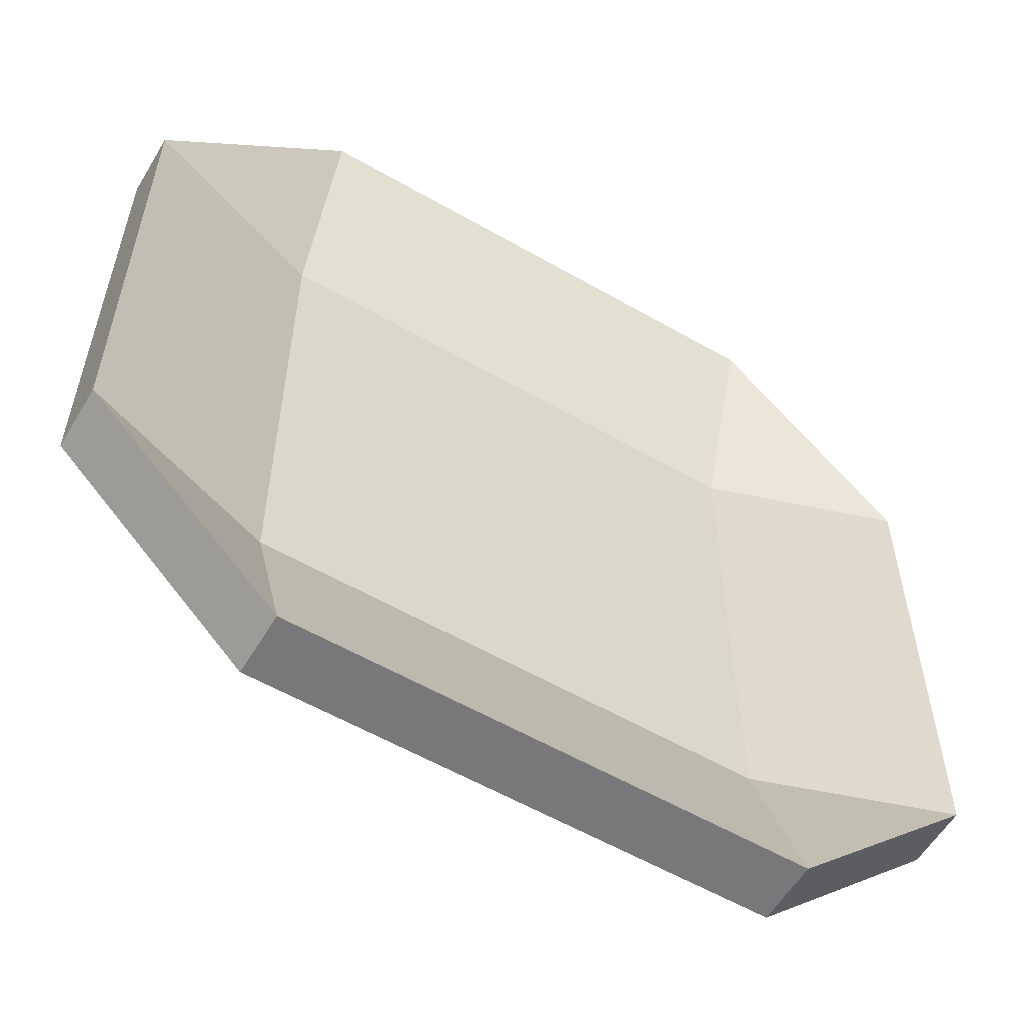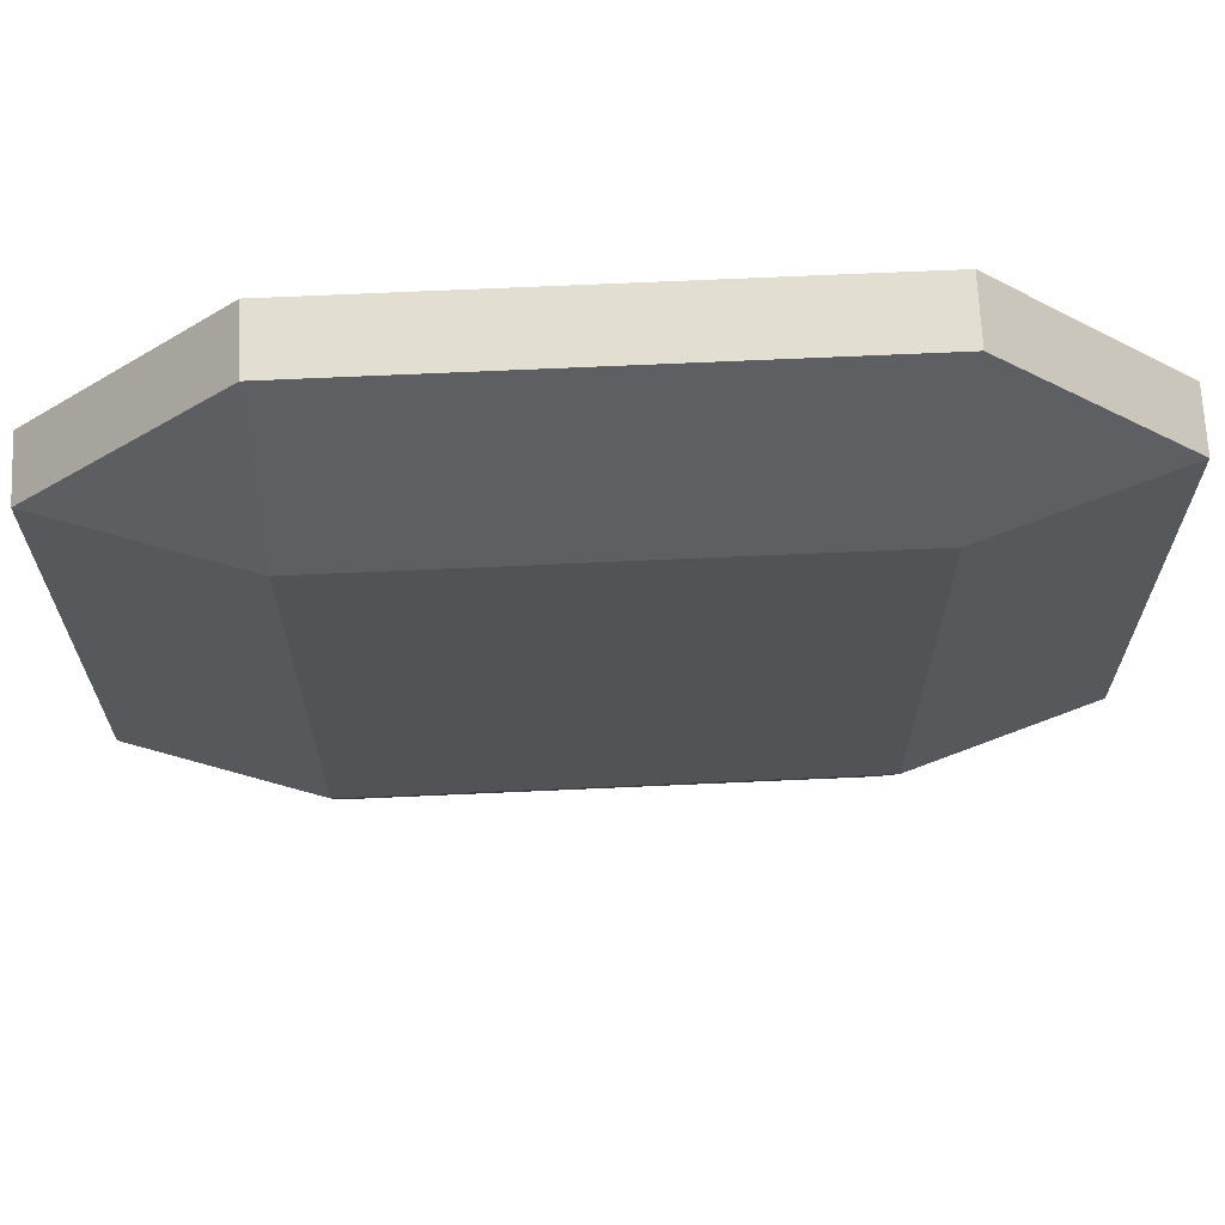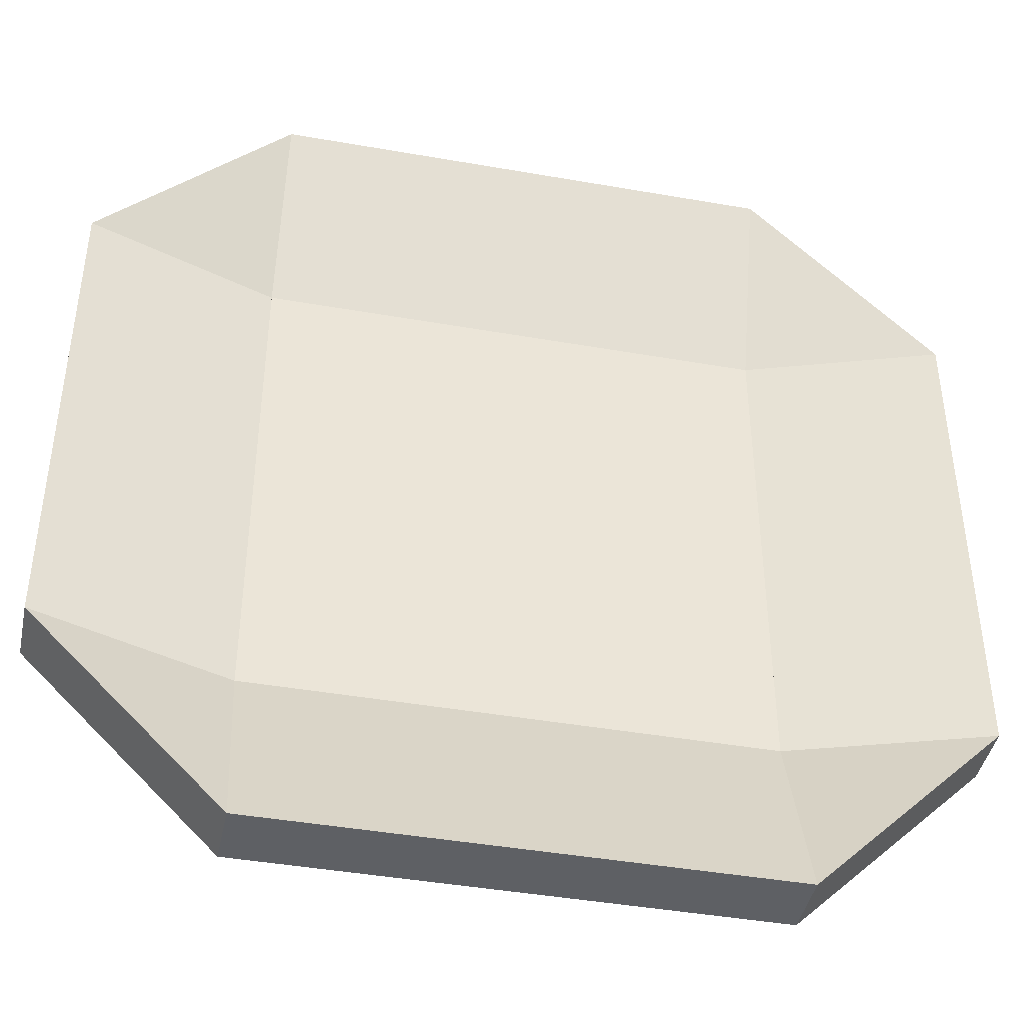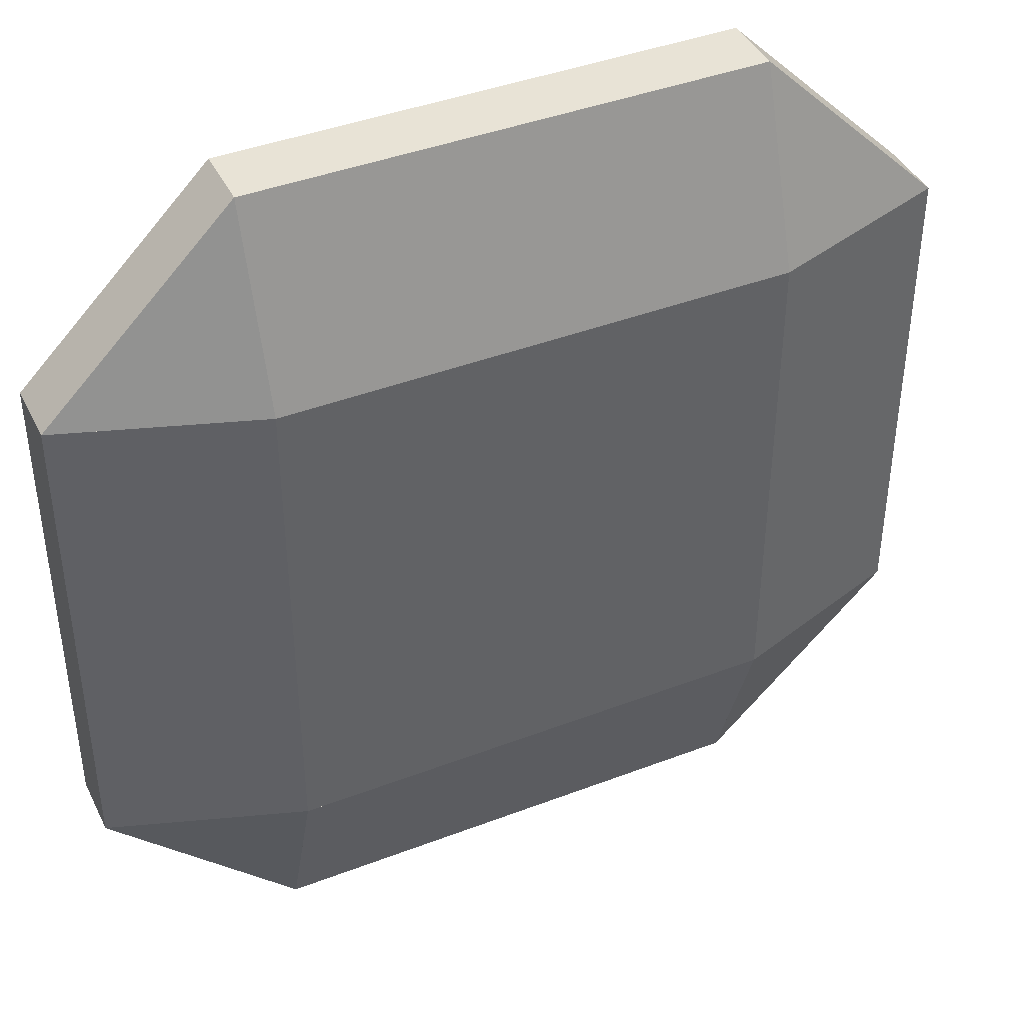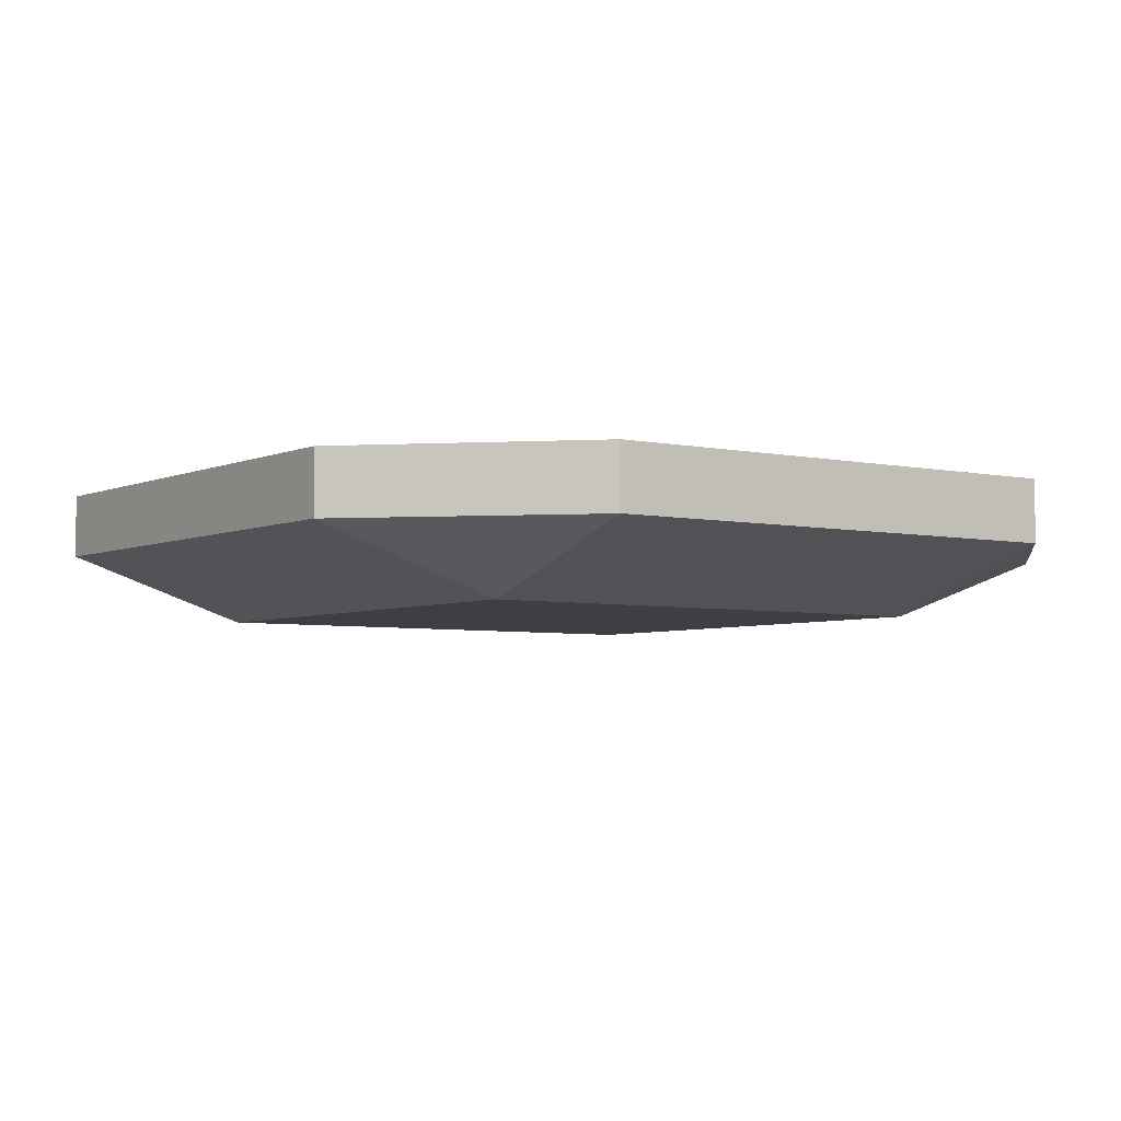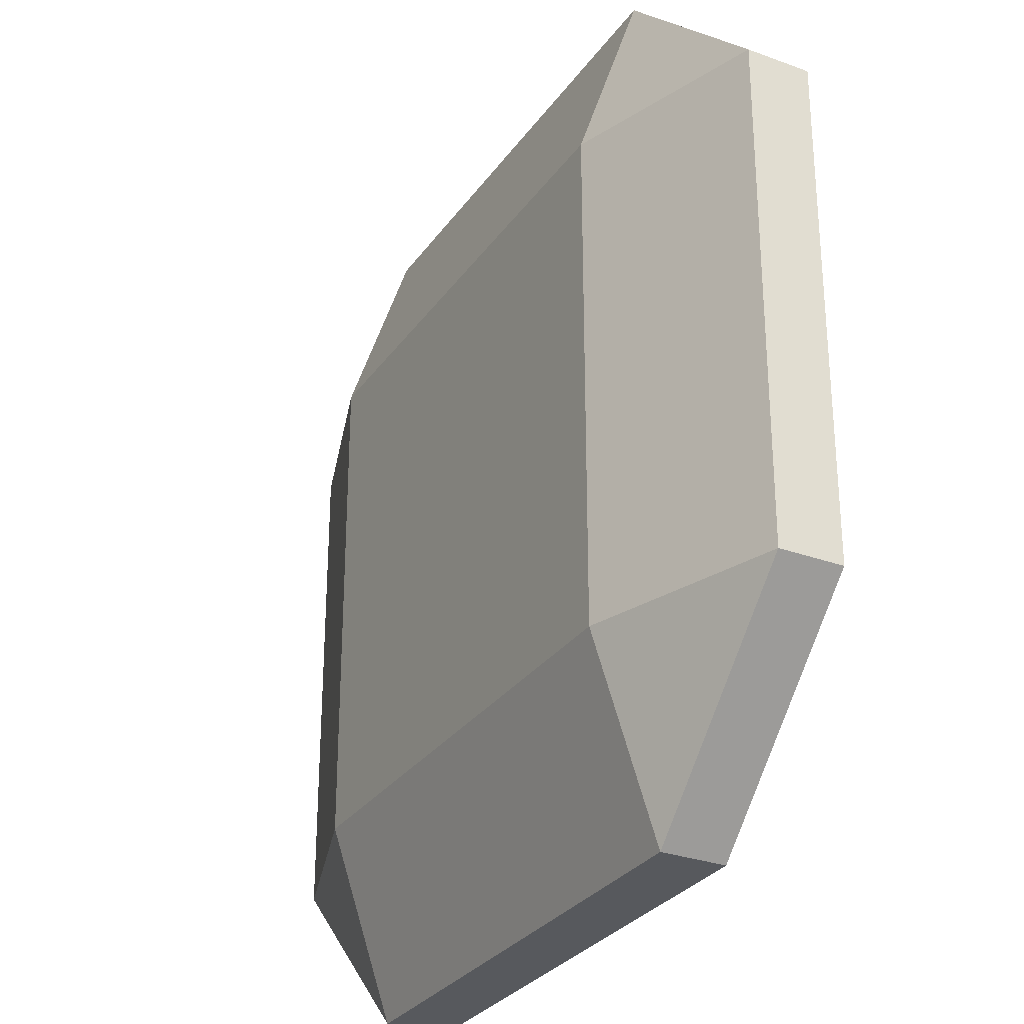
<metadata>
{"format":"obj","ext":"obj","renderer":"f3d","projection":"perspective","resolution":1024,"background":"white","views":[{"elev":-57.6,"azim":149.2,"up":"+Z"},{"elev":67.8,"azim":-2.6,"up":"+Z"},{"elev":-42.8,"azim":168.2,"up":"+Z"},{"elev":41.7,"azim":-24.8,"up":"+Z"},{"elev":-4.5,"azim":144.5,"up":"+Y"},{"elev":-29.5,"azim":61.6,"up":"+Z"}]}
</metadata>
<code>
o ceramics_platter
v -0.25 0.0625 0.25
v 0.25 0.0625 0.25
v 0.25 0.0625 -0.25
v -0.25 0.0625 -0.25
v -0.25 0 -0.25
v 0.25 0 -0.25
v 0.25 -0 0.25
v -0.25 -0 0.25
v -0.4375 0.125 0.25
v -0.25 0.0625 0.25
v -0.25 0.0625 -0.25
v -0.4375 0.125 -0.25
v -0.4375 0.0625 -0.25
v -0.25 0 -0.25
v -0.25 -0 0.25
v -0.4375 0.0625 0.25
v 0.25 0.0625 0.25
v 0.4375 0.125 0.25
v 0.4375 0.125 -0.25
v 0.25 0.0625 -0.25
v 0.25 0 -0.25
v 0.4375 0.0625 -0.25
v 0.4375 0.0625 0.25
v 0.25 -0 0.25
v -0.25 0.125 0.4375
v 0.25 0.125 0.4375
v 0.25 0.0625 0.25
v -0.25 0.0625 0.25
v -0.25 -0 0.25
v 0.25 -0 0.25
v 0.25 0.0625 0.4375
v -0.25 0.0625 0.4375
v -0.25 0.0625 -0.25
v 0.25 0.0625 -0.25
v 0.25 0.125 -0.4375
v -0.25 0.125 -0.4375
v -0.25 0.0625 -0.4375
v 0.25 0.0625 -0.4375
v 0.25 0 -0.25
v -0.25 0 -0.25
v -0.4375 0.125 -0.25
v -0.25 0.0625 -0.25
v -0.25 0.125 -0.4375
v -0.3438 0.125 -0.3438
v -0.3438 0.0625 -0.3438
v -0.25 0.0625 -0.4375
v -0.25 0 -0.25
v -0.4375 0.0625 -0.25
v -0.3438 0.125 0.3438
v -0.25 0.125 0.4375
v -0.25 0.0625 0.25
v -0.4375 0.125 0.25
v -0.4375 0.0625 0.25
v -0.25 -0 0.25
v -0.25 0.0625 0.4375
v -0.3438 0.0625 0.3438
v 0.25 0.125 0.4375
v 0.3438 0.125 0.3438
v 0.4375 0.125 0.25
v 0.25 0.0625 0.25
v 0.25 -0 0.25
v 0.4375 0.0625 0.25
v 0.3438 0.0625 0.3438
v 0.25 0.0625 0.4375
v 0.25 0.0625 -0.25
v 0.4375 0.125 -0.25
v 0.3438 0.125 -0.3438
v 0.25 0.125 -0.4375
v 0.25 0.0625 -0.4375
v 0.3438 0.0625 -0.3438
v 0.4375 0.0625 -0.25
v 0.25 0 -0.25
f 1 2 3 4
f 5 6 7 8
f 2 1 8 7
f 4 3 6 5
f 3 2 7 6
f 1 4 5 8
f 9 10 11 12
f 13 14 15 16
f 10 9 16 15
f 12 11 14 13
f 11 10 15 14
f 9 12 13 16
f 17 18 19 20
f 21 22 23 24
f 18 17 24 23
f 20 19 22 21
f 19 18 23 22
f 17 20 21 24
f 25 26 27 28
f 29 30 31 32
f 26 25 32 31
f 28 27 30 29
f 27 26 31 30
f 25 28 29 32
f 33 34 35 36
f 37 38 39 40
f 34 33 40 39
f 36 35 38 37
f 35 34 39 38
f 33 36 37 40
f 41 42 43 44
f 45 46 47 48
f 42 41 48 47
f 44 43 46 45
f 43 42 47 46
f 41 44 45 48
f 49 50 51 52
f 53 54 55 56
f 50 49 56 55
f 52 51 54 53
f 51 50 55 54
f 49 52 53 56
f 57 58 59 60
f 61 62 63 64
f 58 57 64 63
f 60 59 62 61
f 59 58 63 62
f 57 60 61 64
f 65 66 67 68
f 69 70 71 72
f 66 65 72 71
f 68 67 70 69
f 67 66 71 70
f 65 68 69 72

</code>
